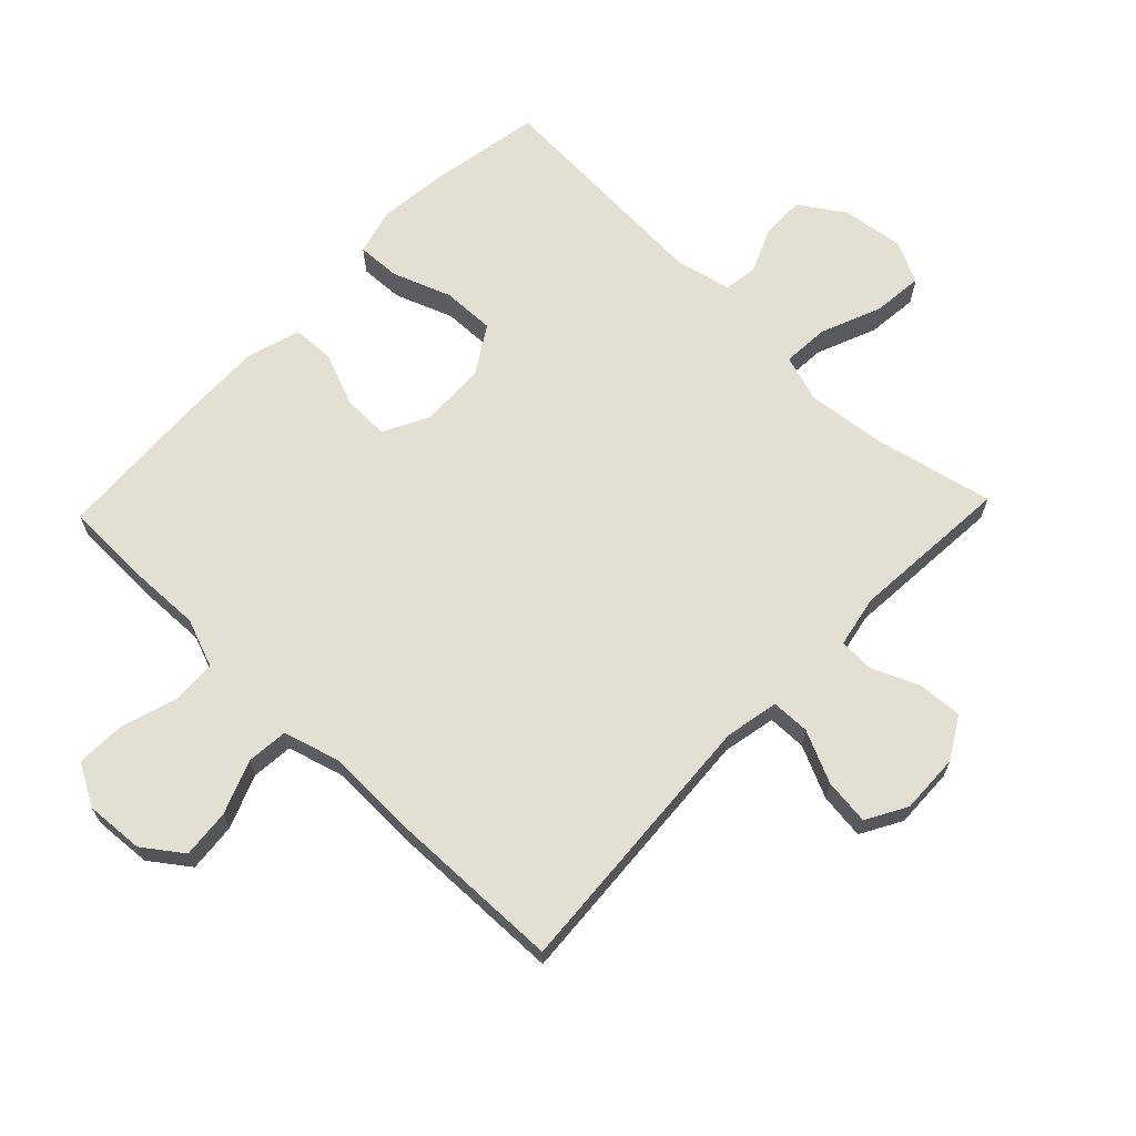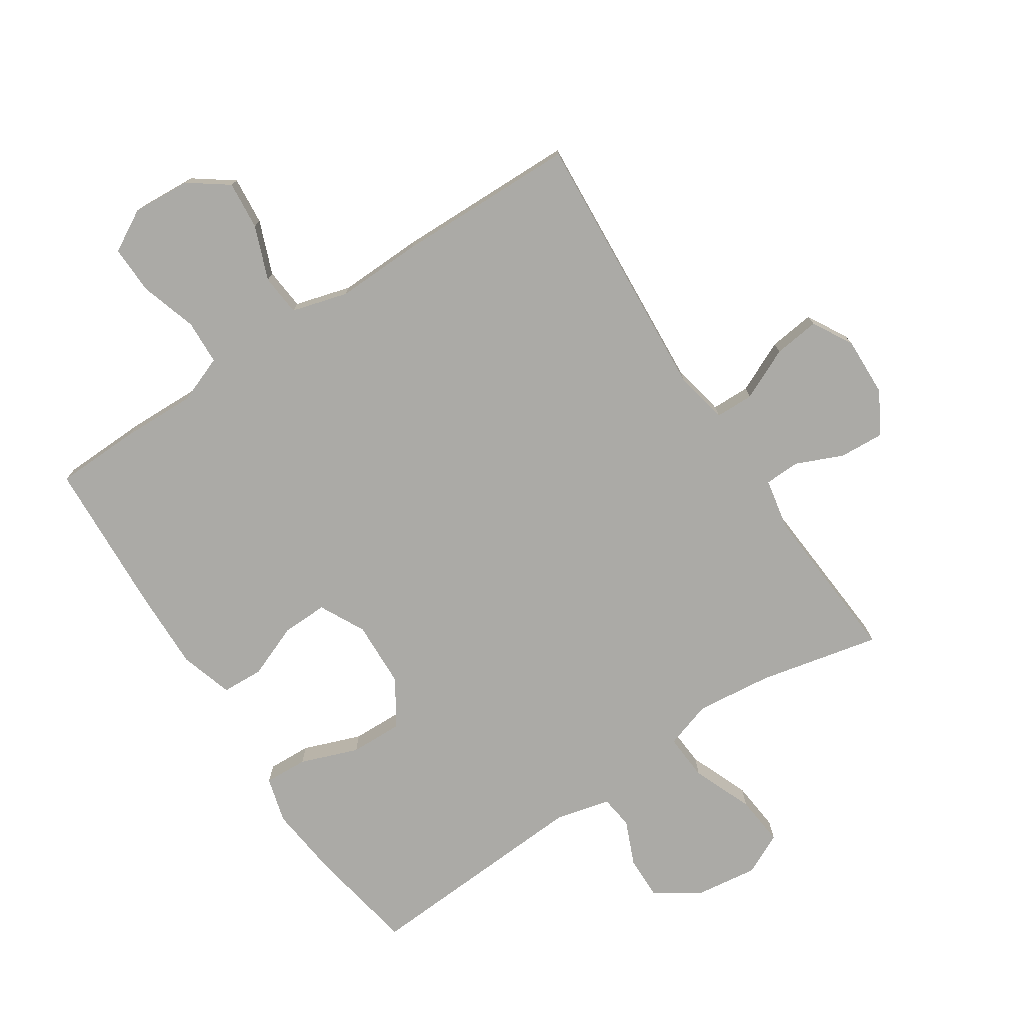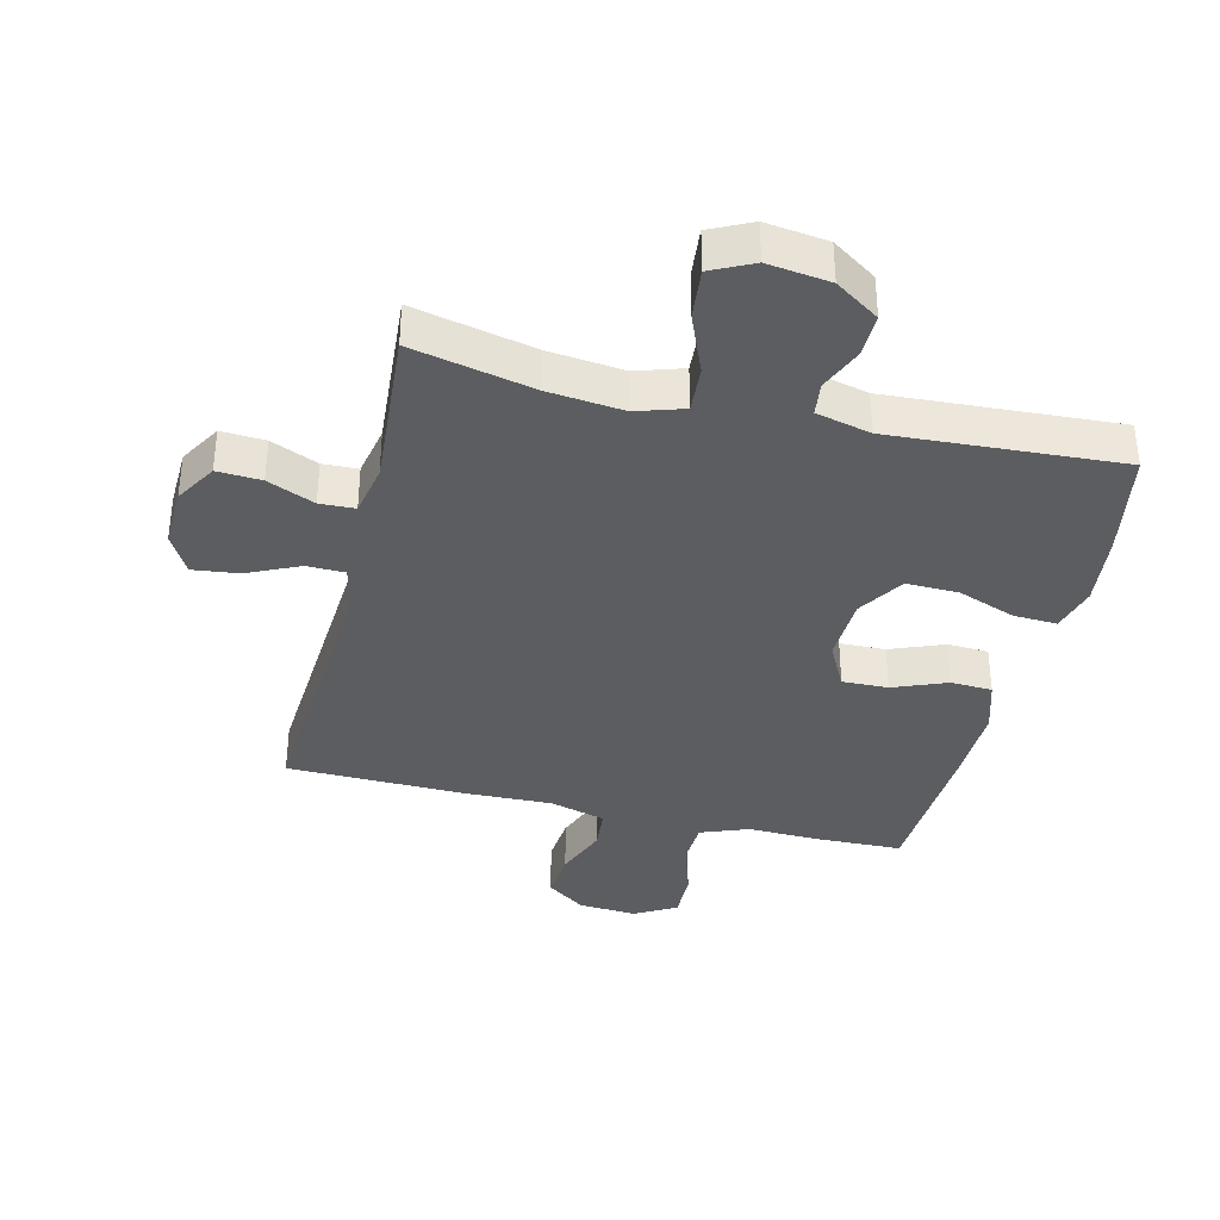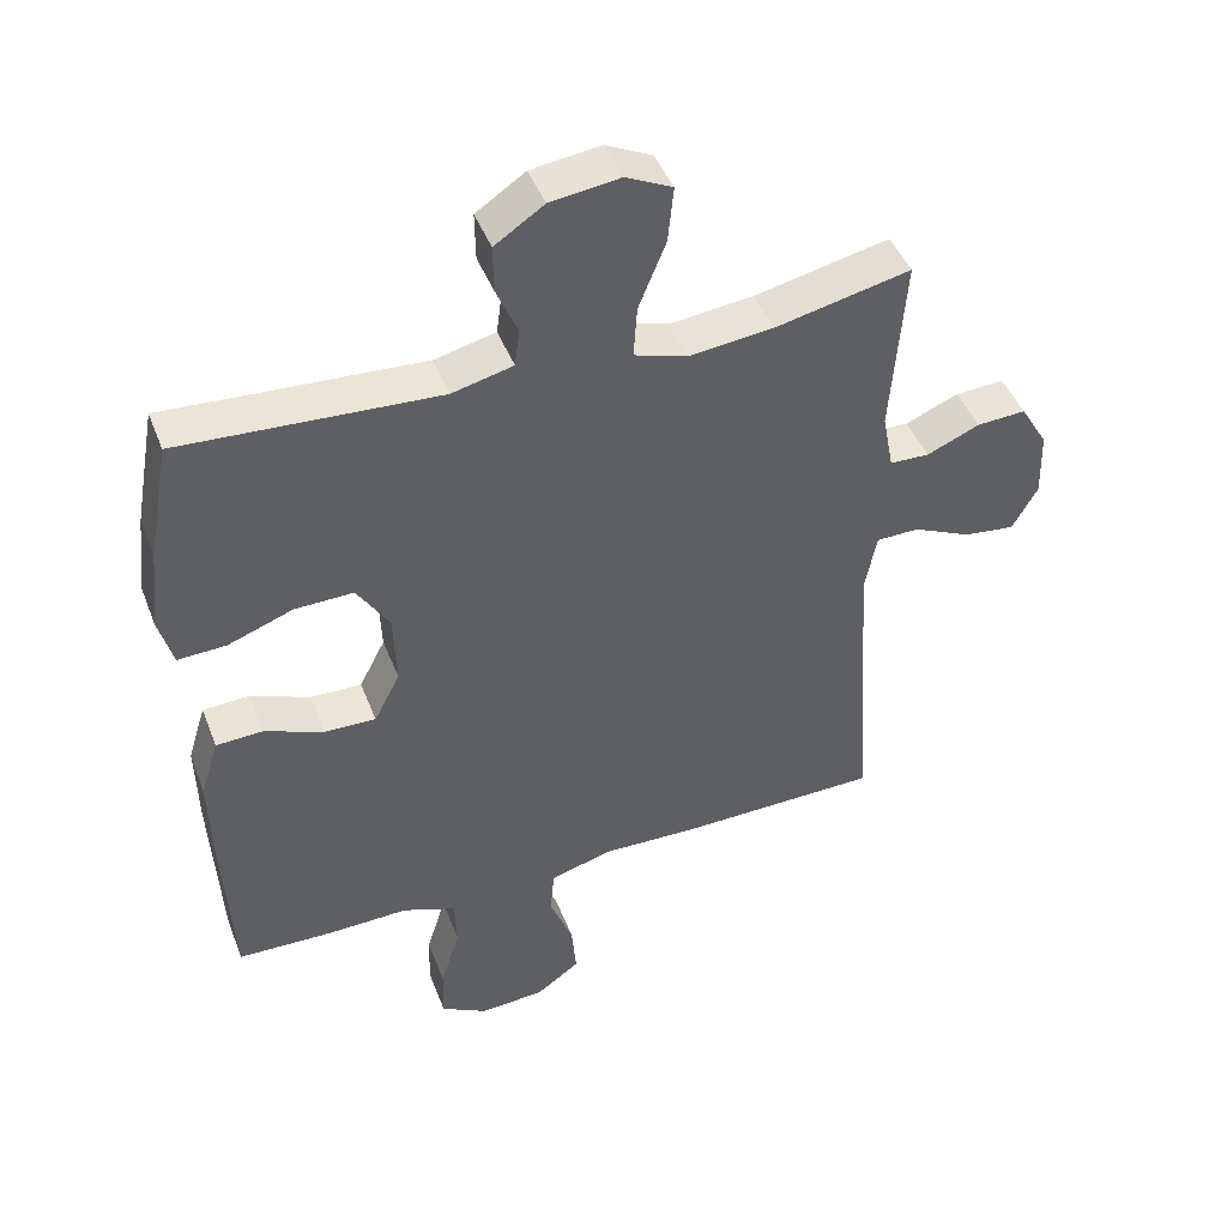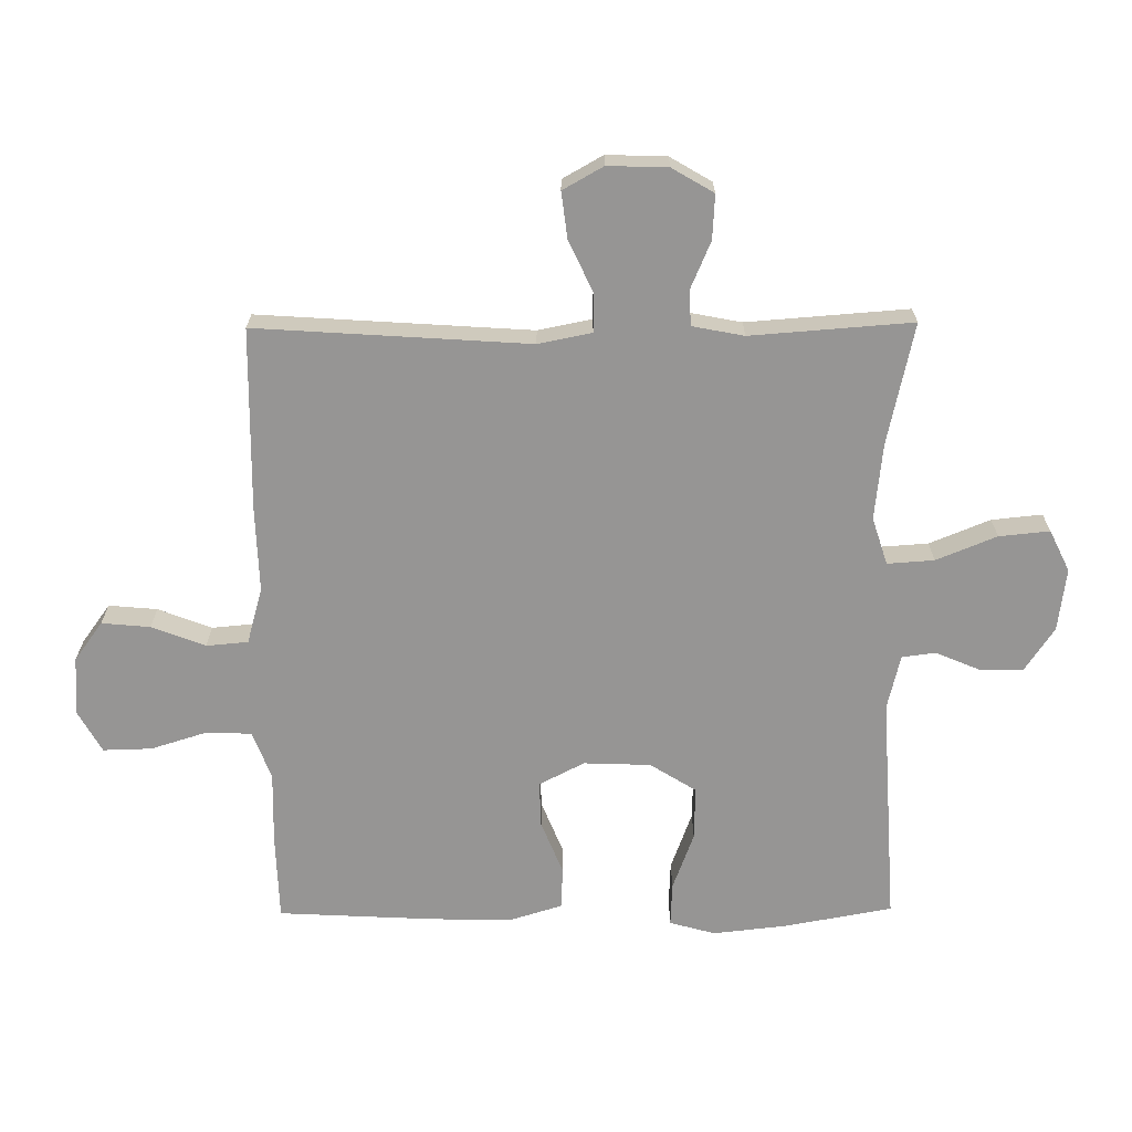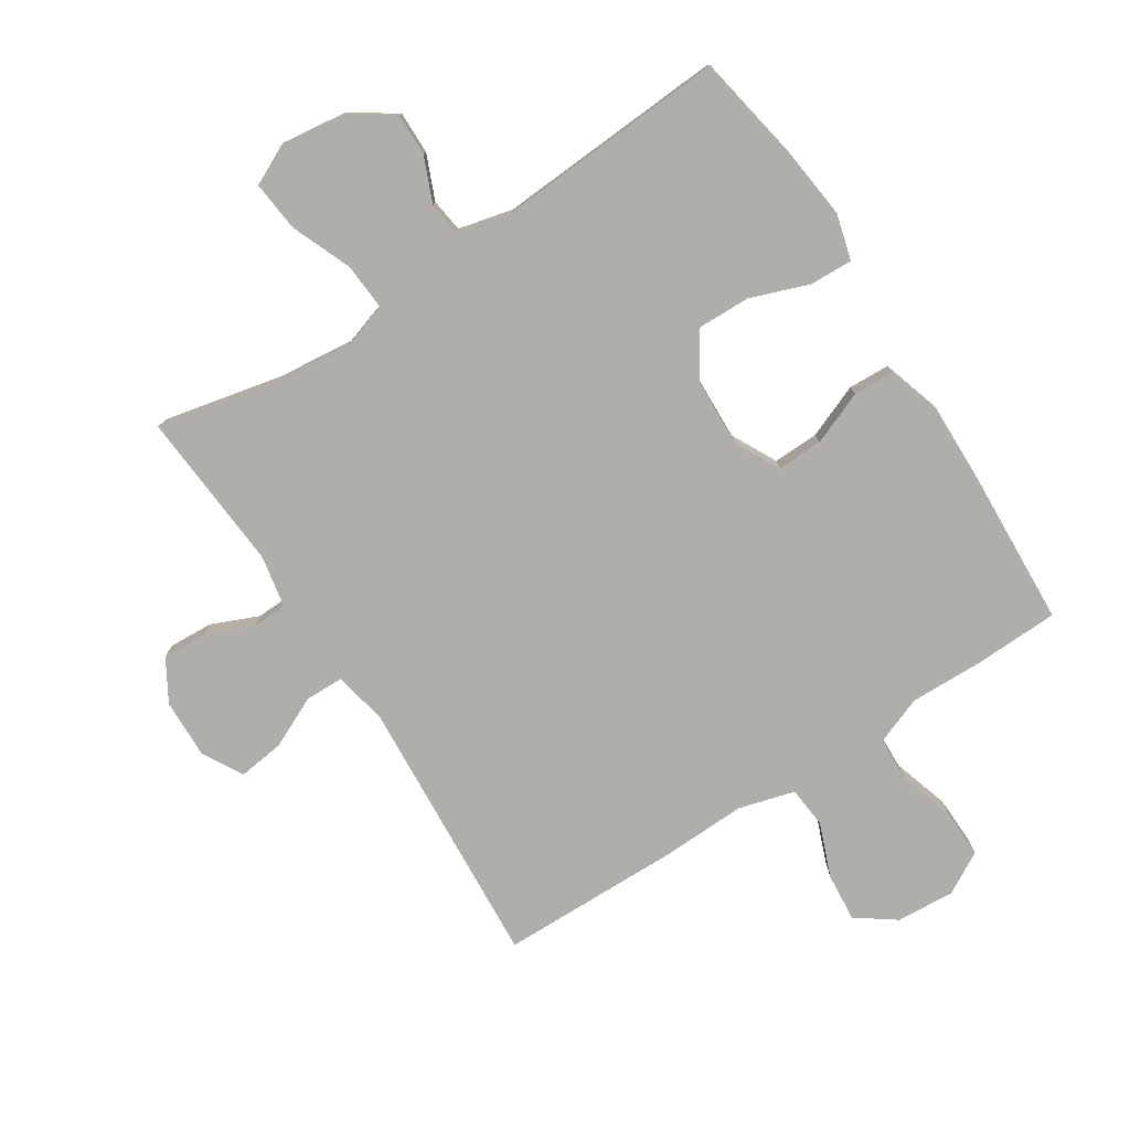
<metadata>
{"format":"obj","ext":"obj","renderer":"f3d","projection":"perspective","resolution":1024,"background":"white","views":[{"elev":66.7,"azim":-136.2,"up":"+Y"},{"elev":-75.8,"azim":-146.7,"up":"+Y"},{"elev":-36.6,"azim":-13.7,"up":"+Y"},{"elev":45.2,"azim":159.5,"up":"+Z"},{"elev":-67.6,"azim":-89.5,"up":"+Y"},{"elev":-77.9,"azim":32.9,"up":"+Y"}]}
</metadata>
<code>
v 0.5 0.07 -0.5
v 0.365 0.07 -0.504
v 0.248 0.07 -0.501
v 0.172 0.07 -0.53
v 0.169 0.07 -0.601
v 0.197 0.07 -0.691
v 0.199 0.07 -0.768
v 0.133 0.07 -0.805
v 0.04 0.07 -0.799
v -0.022 0.07 -0.754
v -0.015 0.07 -0.677
v 0.018 0.07 -0.592
v 0.012 0.07 -0.526
v -0.077 0.07 -0.501
v -0.213 0.07 -0.505
v -0.5 0.07 -0.5
v -0.471 0.07 -0.068
v -0.488 0.07 0.017
v -0.549 0.07 0.018
v -0.631 0.07 -0.02
v -0.704 0.07 -0.029
v -0.74 0.07 0.035
v -0.737 0.07 0.13
v -0.698 0.07 0.196
v -0.628 0.07 0.192
v -0.553 0.07 0.16
v -0.497 0.07 0.162
v -0.481 0.07 0.244
v -0.5 0.07 0.5
v -0.308 0.07 0.458
v -0.187 0.07 0.445
v -0.112 0.07 0.469
v -0.117 0.07 0.543
v -0.156 0.07 0.639
v -0.164 0.07 0.719
v -0.098 0.07 0.751
v 0.001 0.07 0.738
v 0.071 0.07 0.691
v 0.07 0.07 0.623
v 0.04 0.07 0.552
v 0.047 0.07 0.499
v 0.134 0.07 0.478
v 0.5 0.07 0.5
v 0.531 0.07 0.329
v 0.544 0.07 0.212
v 0.524 0.07 0.139
v 0.455 0.07 0.142
v 0.363 0.07 0.176
v 0.279 0.07 0.178
v 0.233 0.07 0.105
v 0.229 0.07 -0.001
v 0.266 0.07 -0.073
v 0.339 0.07 -0.071
v 0.424 0.07 -0.037
v 0.49 0.07 -0.04
v 0.516 0.07 -0.124
v 0.513 0.07 -0.254
v 0.5 0 -0.5
v 0.365 0 -0.504
v 0.248 0 -0.501
v 0.172 0 -0.53
v 0.169 0 -0.601
v 0.197 0 -0.691
v 0.199 0 -0.768
v 0.133 0 -0.805
v 0.04 0 -0.799
v -0.022 0 -0.754
v -0.015 0 -0.677
v 0.018 0 -0.592
v 0.012 0 -0.526
v -0.077 0 -0.501
v -0.213 0 -0.505
v -0.5 0 -0.5
v -0.471 0 -0.068
v -0.488 0 0.017
v -0.549 0 0.018
v -0.631 0 -0.02
v -0.704 0 -0.029
v -0.74 0 0.035
v -0.737 0 0.13
v -0.698 0 0.196
v -0.628 0 0.192
v -0.553 0 0.16
v -0.497 0 0.162
v -0.481 0 0.244
v -0.5 0 0.5
v -0.308 0 0.458
v -0.187 0 0.445
v -0.112 0 0.469
v -0.117 0 0.543
v -0.156 0 0.639
v -0.164 0 0.719
v -0.098 0 0.751
v 0.001 0 0.738
v 0.071 0 0.691
v 0.07 0 0.623
v 0.04 0 0.552
v 0.047 0 0.499
v 0.134 0 0.478
v 0.5 0 0.5
v 0.531 0 0.329
v 0.544 0 0.212
v 0.524 0 0.139
v 0.455 0 0.142
v 0.363 0 0.176
v 0.279 0 0.178
v 0.233 0 0.105
v 0.229 0 -0.001
v 0.266 0 -0.073
v 0.339 0 -0.071
v 0.424 0 -0.037
v 0.49 0 -0.04
v 0.516 0 -0.124
v 0.513 0 -0.254
f 53 54 55 56
f 52 53 56 57
f 45 46 47 48
f 45 48 49
f 42 43 44 45
f 41 42 45 49
f 37 38 39 40
f 37 40 41
f 36 37 41
f 33 34 35 36
f 32 33 36 41
f 31 32 41 49
f 28 29 30
f 27 28 30 31
f 23 24 25 26
f 23 26 27
f 22 23 27
f 19 20 21 22
f 18 19 22 27
f 17 18 27 31
f 14 15 16 17
f 13 14 17 31
f 9 10 11 12
f 9 12 13
f 8 9 13
f 5 6 7 8
f 4 5 8 13
f 3 4 13 31
f 52 57 1 2
f 51 52 2 3
f 31 49 50
f 31 50 51
f 3 31 51
f 113 112 111 110
f 114 113 110 109
f 105 104 103 102
f 106 105 102
f 102 101 100 99
f 106 102 99 98
f 97 96 95 94
f 98 97 94
f 98 94 93
f 93 92 91 90
f 98 93 90 89
f 106 98 89 88
f 87 86 85
f 88 87 85 84
f 83 82 81 80
f 84 83 80
f 84 80 79
f 79 78 77 76
f 84 79 76 75
f 88 84 75 74
f 74 73 72 71
f 88 74 71 70
f 69 68 67 66
f 70 69 66
f 70 66 65
f 65 64 63 62
f 70 65 62 61
f 88 70 61 60
f 59 58 114 109
f 60 59 109 108
f 107 106 88
f 108 107 88
f 108 88 60
f 1 58 59 2
f 2 59 60 3
f 3 60 61 4
f 4 61 62 5
f 5 62 63 6
f 6 63 64 7
f 7 64 65 8
f 8 65 66 9
f 9 66 67 10
f 10 67 68 11
f 11 68 69 12
f 12 69 70 13
f 13 70 71 14
f 14 71 72 15
f 15 72 73 16
f 16 73 74 17
f 17 74 75 18
f 18 75 76 19
f 19 76 77 20
f 20 77 78 21
f 21 78 79 22
f 22 79 80 23
f 23 80 81 24
f 24 81 82 25
f 25 82 83 26
f 26 83 84 27
f 27 84 85 28
f 28 85 86 29
f 29 86 87 30
f 30 87 88 31
f 31 88 89 32
f 32 89 90 33
f 33 90 91 34
f 34 91 92 35
f 35 92 93 36
f 36 93 94 37
f 37 94 95 38
f 38 95 96 39
f 39 96 97 40
f 40 97 98 41
f 41 98 99 42
f 42 99 100 43
f 43 100 101 44
f 44 101 102 45
f 45 102 103 46
f 46 103 104 47
f 47 104 105 48
f 48 105 106 49
f 49 106 107 50
f 50 107 108 51
f 51 108 109 52
f 52 109 110 53
f 53 110 111 54
f 54 111 112 55
f 55 112 113 56
f 56 113 114 57
f 57 114 58 1

</code>
